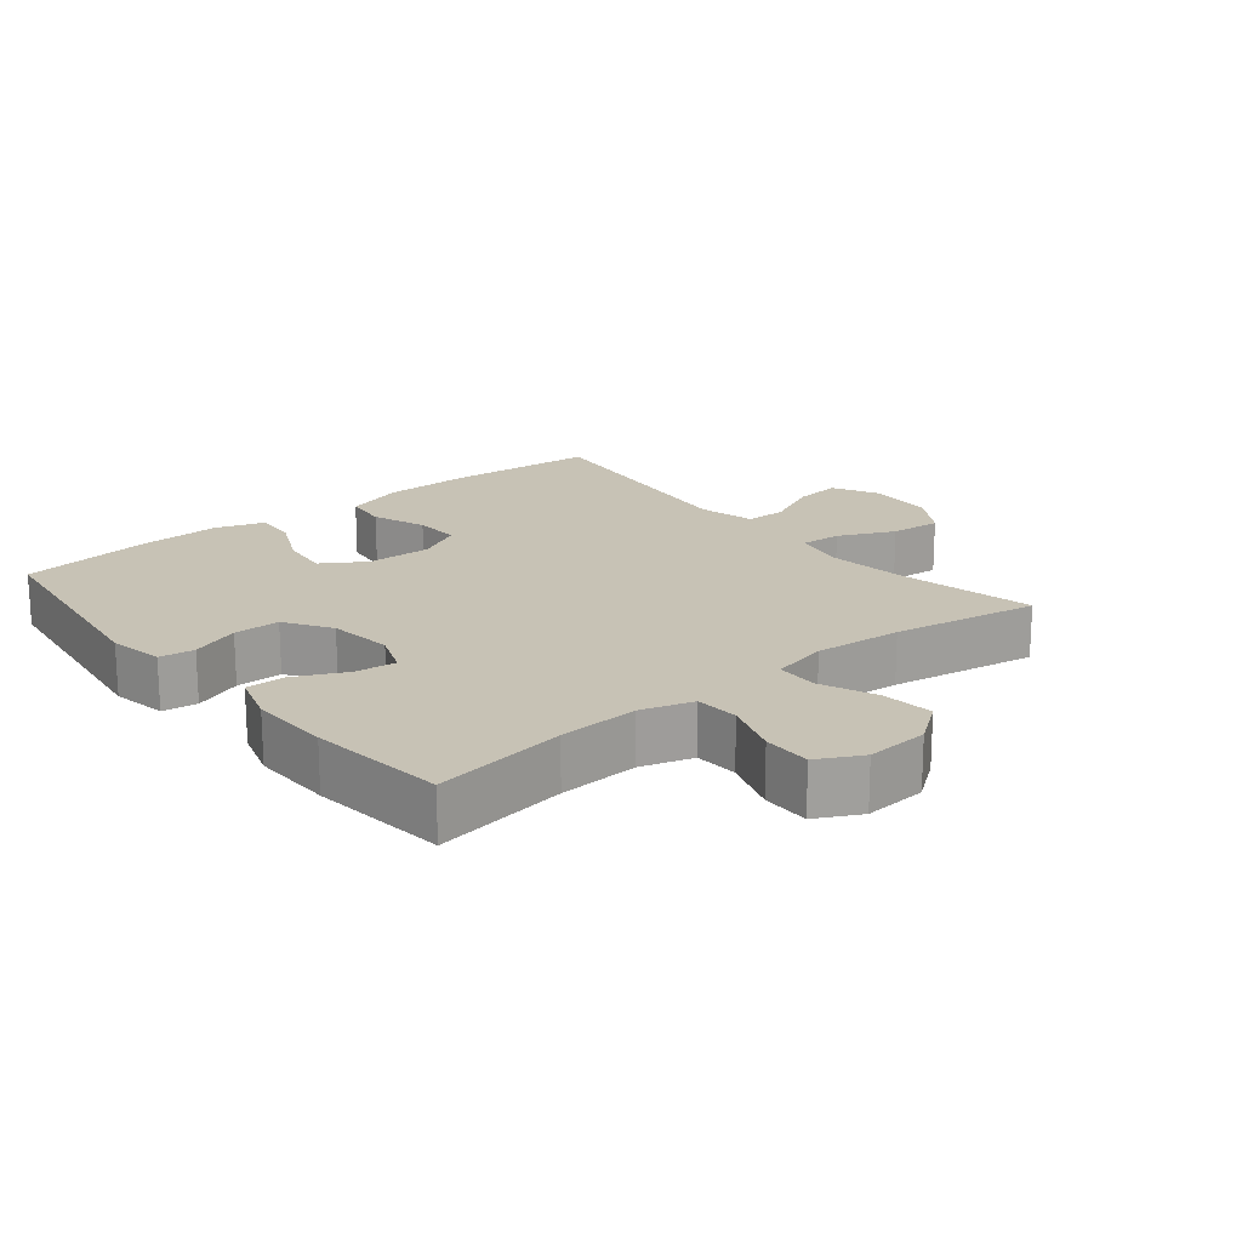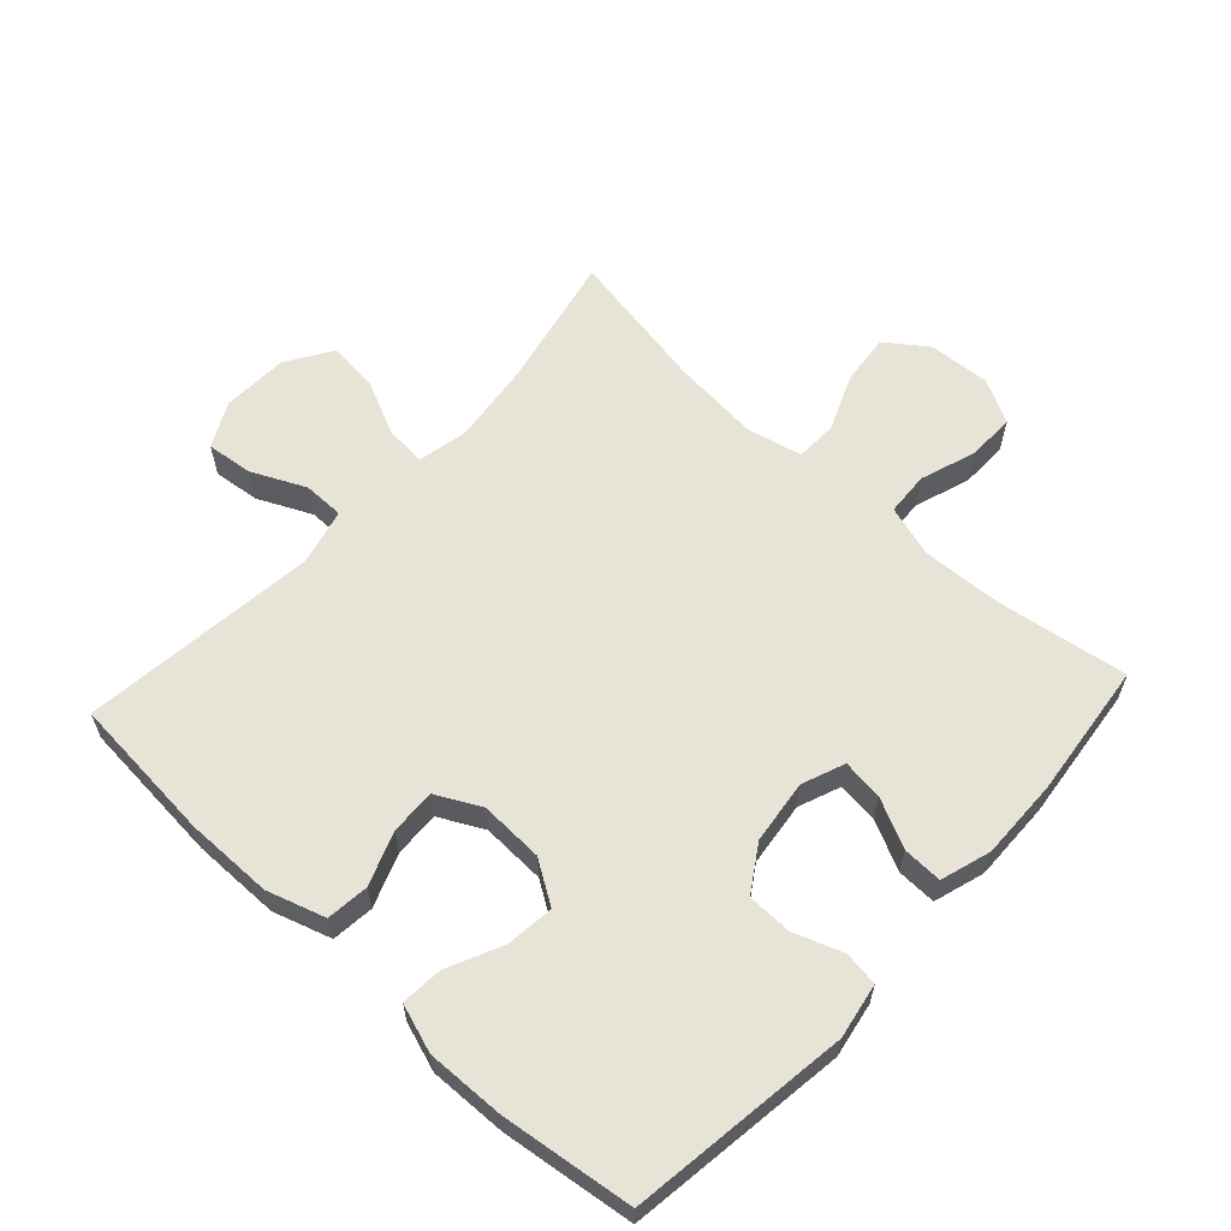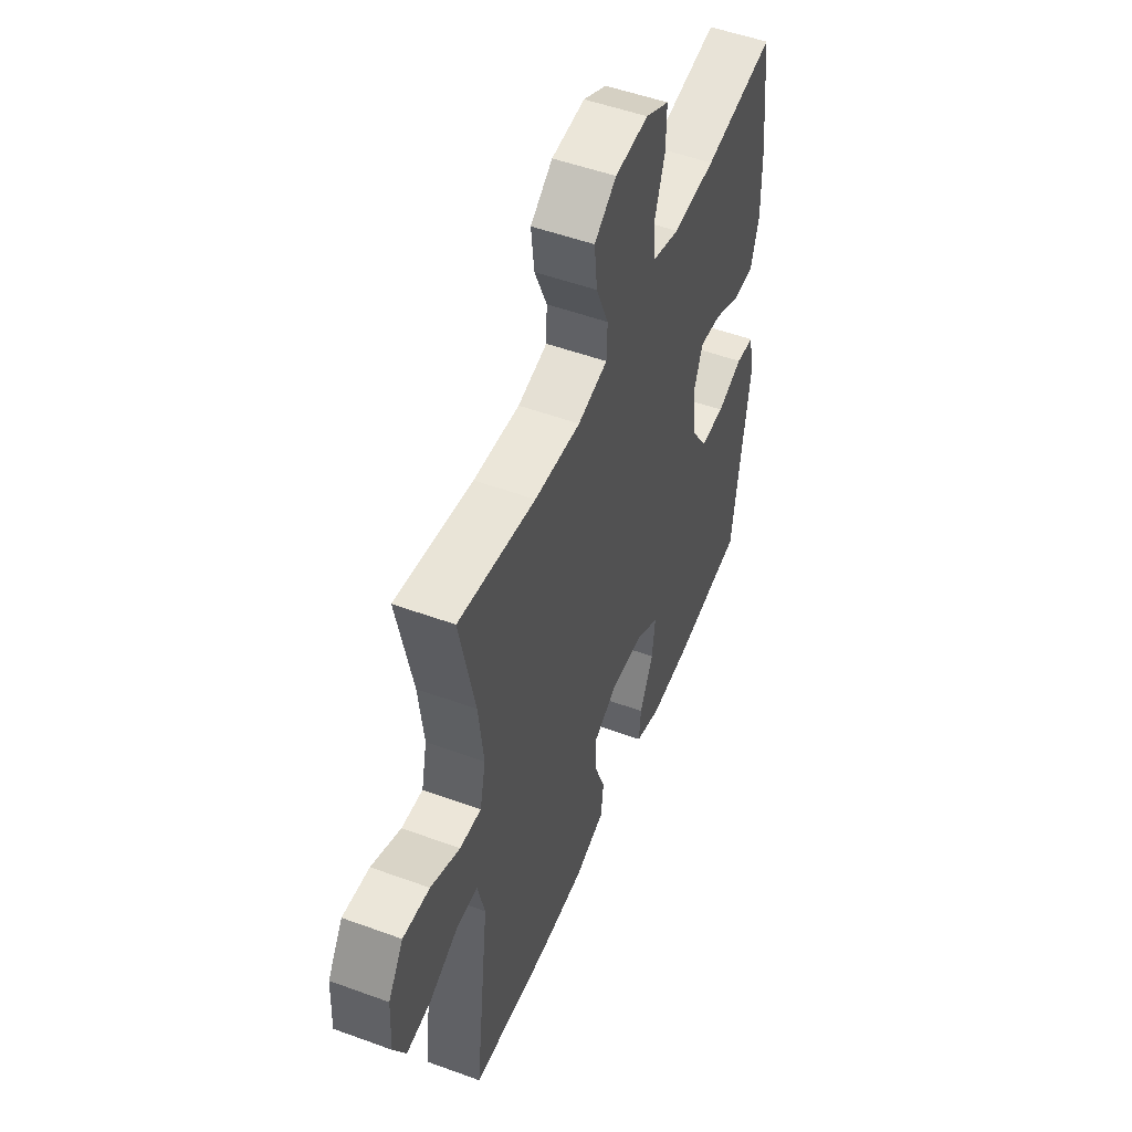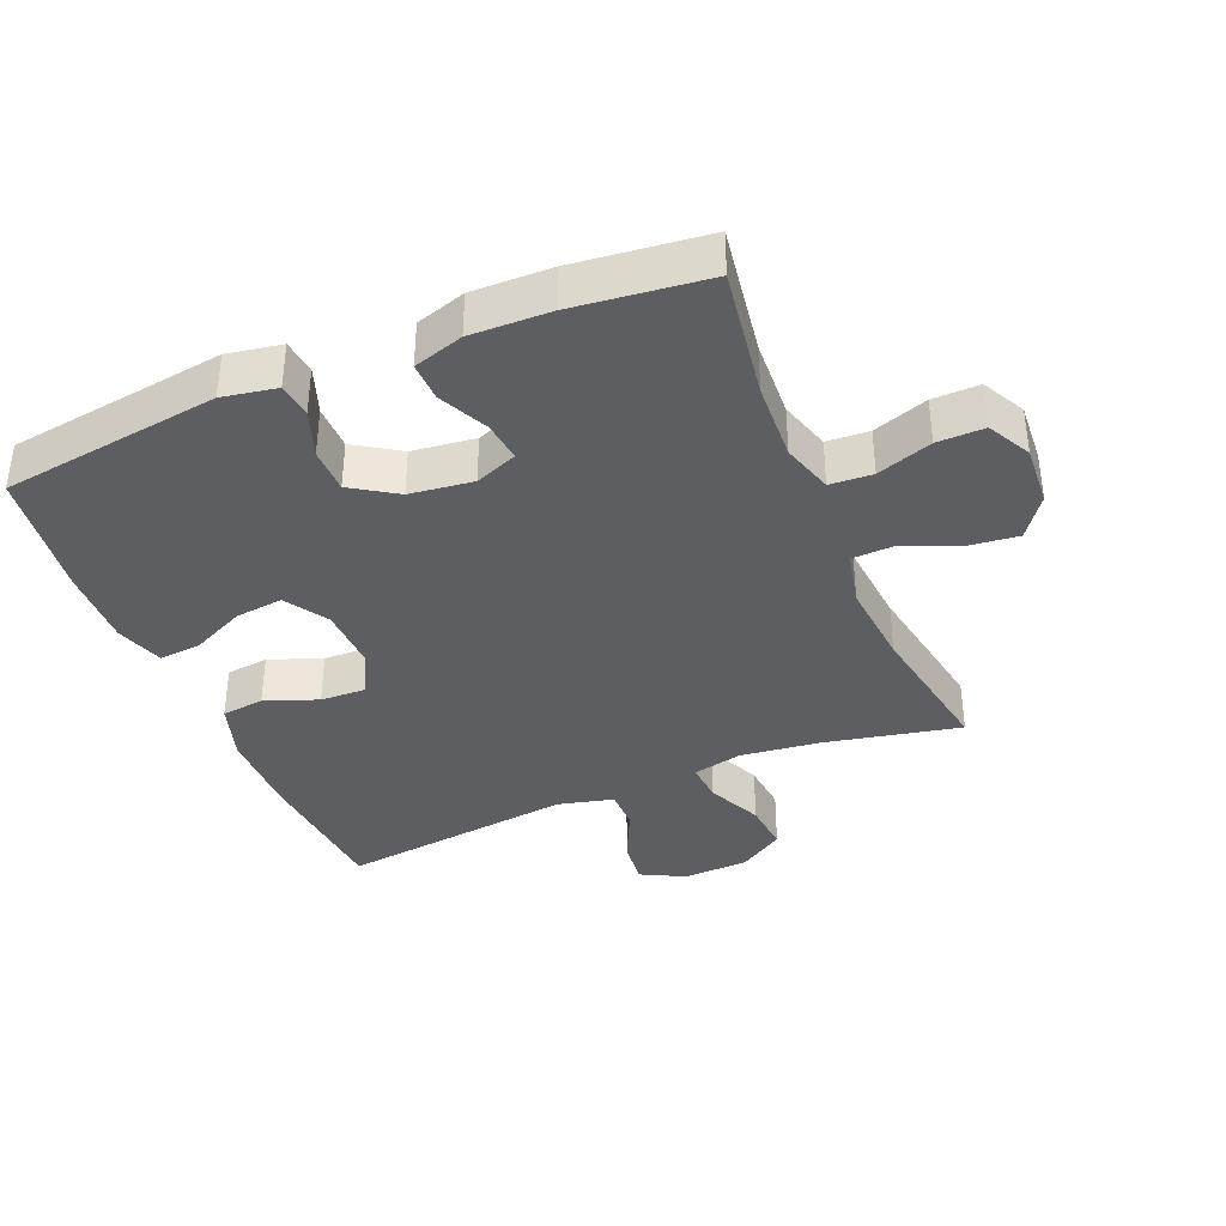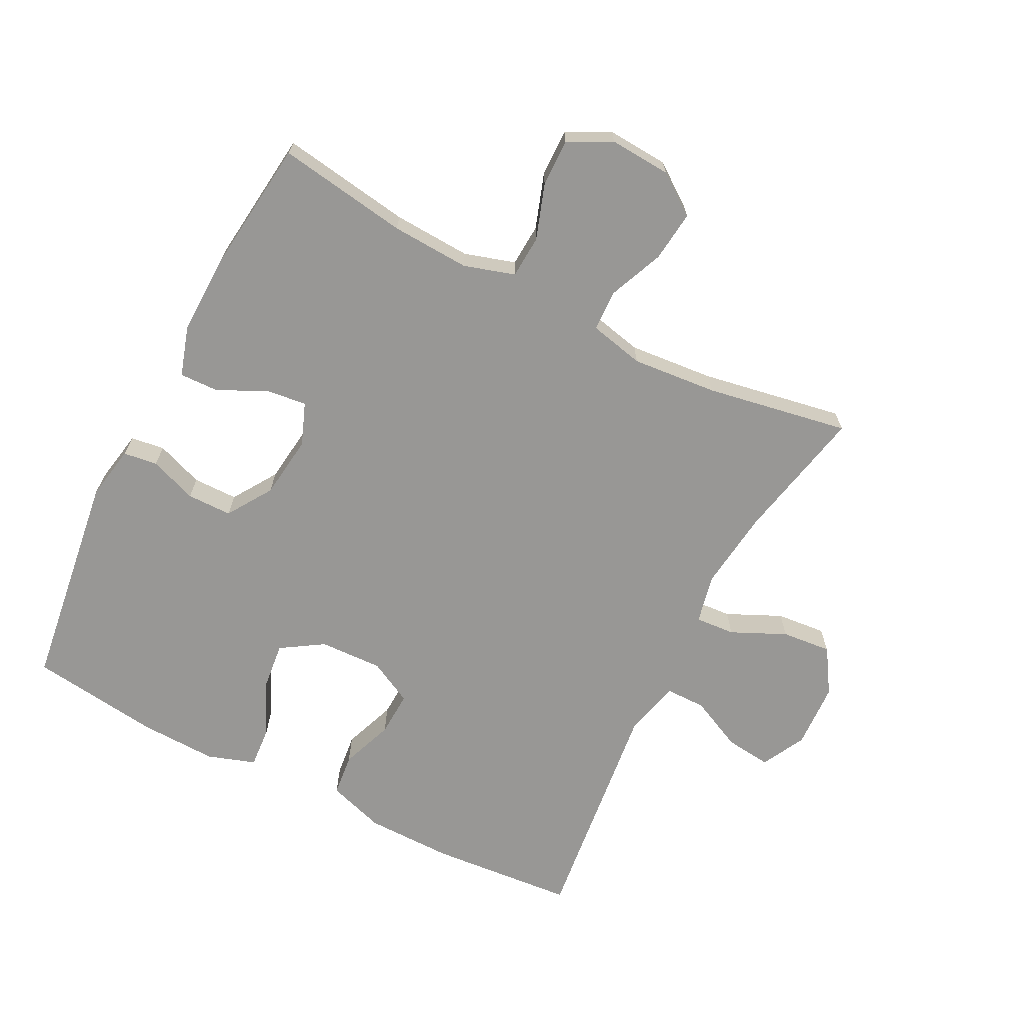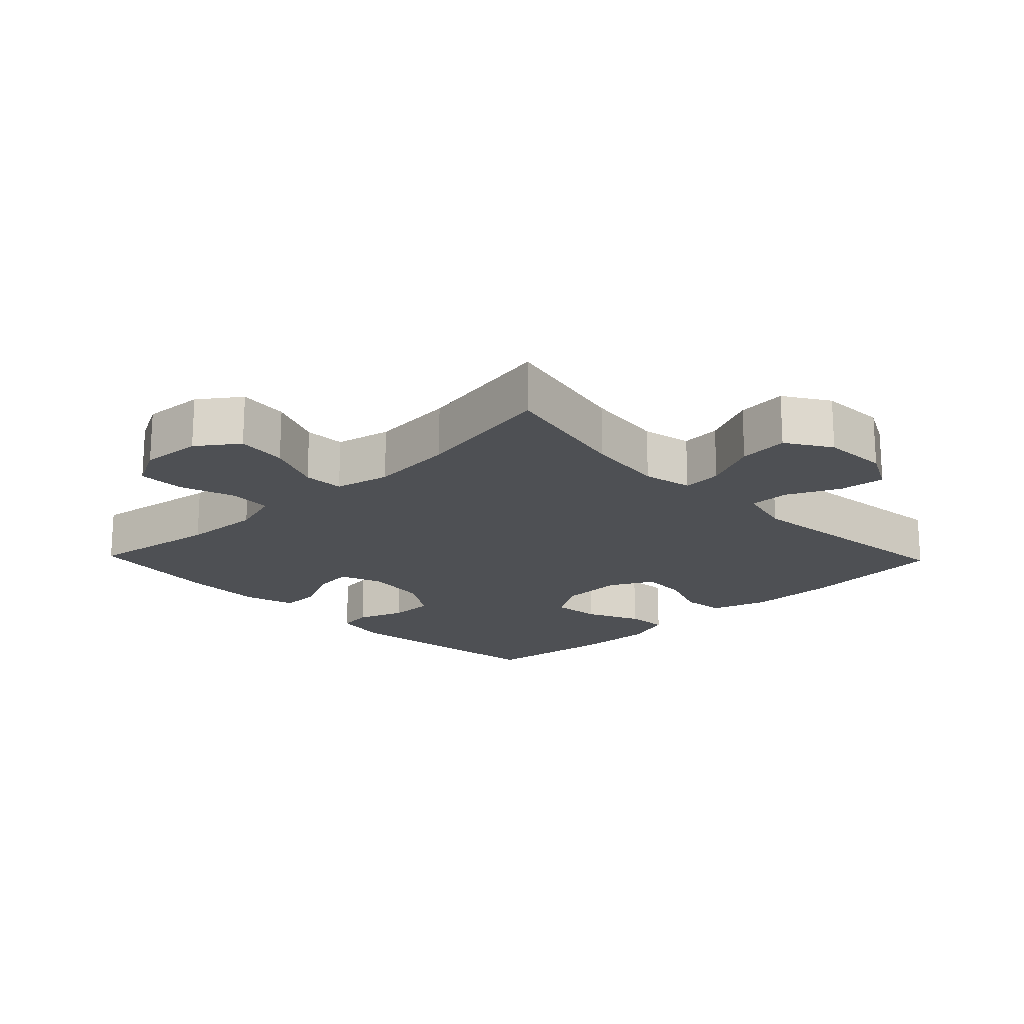
<metadata>
{"format":"obj","ext":"obj","renderer":"f3d","projection":"perspective","resolution":1024,"background":"white","views":[{"elev":19.0,"azim":-39.4,"up":"+Y"},{"elev":61.5,"azim":-137.4,"up":"+Y"},{"elev":51.3,"azim":111.7,"up":"+Z"},{"elev":-37.8,"azim":-67.4,"up":"+Y"},{"elev":-68.2,"azim":-27.1,"up":"+Y"},{"elev":-18.6,"azim":43.9,"up":"+Y"}]}
</metadata>
<code>
o path1160
v -0.3197 0.0375 -0.5557
v -0.1996 0.0375 -0.5593
v -0.1252 0.0375 -0.5343
v -0.1301 0.0375 -0.4698
v -0.1692 0.0375 -0.3863
v -0.1777 0.0375 -0.3118
v -0.1122 0.0375 -0.27
v -0.01387 0.0375 -0.2663
v 0.05451 0.0375 -0.3014
v 0.0516 0.0375 -0.3715
v 0.02117 0.0375 -0.4533
v 0.02824 0.0375 -0.5188
v 0.1176 0.0375 -0.5473
v 0.2529 0.0375 -0.5483
v 0.4784 0.0375 -0.5293
v 0.4359 0.0375 -0.1654
v 0.4571 0.0375 -0.07884
v 0.5199 0.0375 -0.07879
v 0.6021 0.0375 -0.1174
v 0.6735 0.0375 -0.1257
v 0.7089 0.0375 -0.05717
v 0.7041 0.0375 0.04474
v 0.66 0.0375 0.114
v 0.5826 0.0375 0.1067
v 0.4978 0.0375 0.06742
v 0.4361 0.0375 0.06291
v 0.4195 0.0375 0.1396
v 0.4343 0.0375 0.2632
v 0.4784 0.0375 0.4726
v 0.2559 0.0375 0.4328
v 0.1232 0.0375 0.4209
v 0.03751 0.0375 0.4401
v 0.03516 0.0375 0.5035
v 0.07103 0.0375 0.5895
v 0.07965 0.0375 0.6681
v 0.01656 0.0375 0.7139
v -0.07877 0.0375 0.7201
v -0.1459 0.0375 0.6848
v -0.1445 0.0375 0.6114
v -0.1153 0.0375 0.5259
v -0.1192 0.0375 0.4596
v -0.1983 0.0375 0.4353
v -0.3199 0.0375 0.4414
v -0.5233 0.0375 0.4726
v -0.5471 0.0375 0.2642
v -0.5497 0.0375 0.1407
v -0.5254 0.0375 0.0628
v -0.4646 0.0375 0.06467
v -0.3886 0.0375 0.1016
v -0.3261 0.0375 0.109
v -0.3005 0.0375 0.04352
v -0.3127 0.0375 -0.05469
v -0.3577 0.0375 -0.1245
v -0.4277 0.0375 -0.1251
v -0.5013 0.0375 -0.09809
v -0.5544 0.0375 -0.1054
v -0.5697 0.0375 -0.1897
v -0.5233 0.0375 -0.5293
v -0.3197 -0.0375 -0.5557
v -0.1996 -0.0375 -0.5593
v -0.1252 -0.0375 -0.5343
v -0.1301 -0.0375 -0.4698
v -0.1692 -0.0375 -0.3863
v -0.1777 -0.0375 -0.3118
v -0.1122 -0.0375 -0.27
v -0.01387 -0.0375 -0.2663
v 0.05451 -0.0375 -0.3014
v 0.0516 -0.0375 -0.3715
v 0.02117 -0.0375 -0.4533
v 0.02824 -0.0375 -0.5188
v 0.1176 -0.0375 -0.5473
v 0.2529 -0.0375 -0.5483
v 0.4784 -0.0375 -0.5293
v 0.4359 -0.0375 -0.1654
v 0.4571 -0.0375 -0.07884
v 0.5199 -0.0375 -0.07879
v 0.6021 -0.0375 -0.1174
v 0.6735 -0.0375 -0.1257
v 0.7089 -0.0375 -0.05717
v 0.7041 -0.0375 0.04474
v 0.66 -0.0375 0.114
v 0.5826 -0.0375 0.1067
v 0.4978 -0.0375 0.06742
v 0.4361 -0.0375 0.06291
v 0.4195 -0.0375 0.1396
v 0.4343 -0.0375 0.2632
v 0.4784 -0.0375 0.4726
v 0.2559 -0.0375 0.4328
v 0.1232 -0.0375 0.4209
v 0.03751 -0.0375 0.4401
v 0.03516 -0.0375 0.5035
v 0.07103 -0.0375 0.5895
v 0.07965 -0.0375 0.6681
v 0.01656 -0.0375 0.7139
v -0.07877 -0.0375 0.7201
v -0.1459 -0.0375 0.6848
v -0.1445 -0.0375 0.6114
v -0.1153 -0.0375 0.5259
v -0.1192 -0.0375 0.4596
v -0.1983 -0.0375 0.4353
v -0.3199 -0.0375 0.4414
v -0.5233 -0.0375 0.4726
v -0.5471 -0.0375 0.2642
v -0.5497 -0.0375 0.1407
v -0.5254 -0.0375 0.0628
v -0.4646 -0.0375 0.06467
v -0.3886 -0.0375 0.1016
v -0.3261 -0.0375 0.109
v -0.3005 -0.0375 0.04352
v -0.3127 -0.0375 -0.05469
v -0.3577 -0.0375 -0.1245
v -0.4277 -0.0375 -0.1251
v -0.5013 -0.0375 -0.09809
v -0.5544 -0.0375 -0.1054
v -0.5697 -0.0375 -0.1897
v -0.5233 -0.0375 -0.5293
v -0.5544 0.0375 -0.1054
v -0.5544 0.0375 -0.1054
v -0.5697 0.0375 -0.1897
v -0.5013 0.0375 -0.09809
v -0.5471 0.0375 0.2642
v -0.5497 0.0375 0.1407
v -0.5254 0.0375 0.0628
v -0.5254 0.0375 0.0628
v -0.5233 0.0375 0.4726
v -0.5233 0.0375 0.4726
v -0.5233 0.0375 -0.5293
v -0.5233 0.0375 -0.5293
v -0.4646 0.0375 0.06467
v -0.4277 0.0375 -0.1251
v -0.3886 0.0375 0.1016
v -0.3199 0.0375 0.4414
v -0.3197 0.0375 -0.5557
v -0.3577 0.0375 -0.1245
v -0.3261 0.0375 0.109
v -0.3261 0.0375 0.109
v -0.3127 0.0375 -0.05469
v -0.3005 0.0375 0.04352
v -0.1983 0.0375 0.4353
v -0.1996 0.0375 -0.5593
v -0.1692 0.0375 -0.3863
v -0.1777 0.0375 -0.3118
v -0.1777 0.0375 -0.3118
v -0.1252 0.0375 -0.5343
v -0.1252 0.0375 -0.5343
v -0.1192 0.0375 0.4596
v -0.1192 0.0375 0.4596
v -0.1122 0.0375 -0.27
v -0.1301 0.0375 -0.4698
v -0.07877 0.0375 0.7201
v -0.1459 0.0375 0.6848
v -0.1459 0.0375 0.6848
v -0.1445 0.0375 0.6114
v -0.1153 0.0375 0.5259
v -0.01387 0.0375 -0.2663
v 0.01656 0.0375 0.7139
v 0.05451 0.0375 -0.3014
v 0.05451 0.0375 -0.3014
v 0.07965 0.0375 0.6681
v 0.07965 0.0375 0.6681
v 0.0516 0.0375 -0.3715
v 0.02117 0.0375 -0.4533
v 0.02824 0.0375 -0.5188
v 0.02824 0.0375 -0.5188
v 0.1176 0.0375 -0.5473
v 0.07103 0.0375 0.5895
v 0.03516 0.0375 0.5035
v 0.03751 0.0375 0.4401
v 0.03751 0.0375 0.4401
v 0.1232 0.0375 0.4209
v 0.2529 0.0375 -0.5483
v 0.2559 0.0375 0.4328
v 0.4784 0.0375 0.4726
v 0.4784 0.0375 0.4726
v 0.4195 0.0375 0.1396
v 0.4343 0.0375 0.2632
v 0.4361 0.0375 0.06291
v 0.4361 0.0375 0.06291
v 0.4359 0.0375 -0.1654
v 0.4571 0.0375 -0.07884
v 0.4571 0.0375 -0.07884
v 0.4978 0.0375 0.06742
v 0.4784 0.0375 -0.5293
v 0.4784 0.0375 -0.5293
v 0.5199 0.0375 -0.07879
v 0.5826 0.0375 0.1067
v 0.6021 0.0375 -0.1174
v 0.66 0.0375 0.114
v 0.66 0.0375 0.114
v 0.6735 0.0375 -0.1257
v 0.6735 0.0375 -0.1257
v 0.7041 0.0375 0.04474
v 0.7089 0.0375 -0.05717
v -0.5544 -0.0375 -0.1054
v -0.5544 -0.0375 -0.1054
v -0.5697 -0.0375 -0.1897
v -0.5013 -0.0375 -0.09809
v -0.5471 -0.0375 0.2642
v -0.5497 -0.0375 0.1407
v -0.5254 -0.0375 0.0628
v -0.5254 -0.0375 0.0628
v -0.5233 -0.0375 0.4726
v -0.5233 -0.0375 0.4726
v -0.5233 -0.0375 -0.5293
v -0.5233 -0.0375 -0.5293
v -0.4646 -0.0375 0.06467
v -0.4277 -0.0375 -0.1251
v -0.3886 -0.0375 0.1016
v -0.3199 -0.0375 0.4414
v -0.3197 -0.0375 -0.5557
v -0.3577 -0.0375 -0.1245
v -0.3261 -0.0375 0.109
v -0.3261 -0.0375 0.109
v -0.3127 -0.0375 -0.05469
v -0.3005 -0.0375 0.04352
v -0.1983 -0.0375 0.4353
v -0.1996 -0.0375 -0.5593
v -0.1692 -0.0375 -0.3863
v -0.1777 -0.0375 -0.3118
v -0.1777 -0.0375 -0.3118
v -0.1252 -0.0375 -0.5343
v -0.1252 -0.0375 -0.5343
v -0.1192 -0.0375 0.4596
v -0.1192 -0.0375 0.4596
v -0.1122 -0.0375 -0.27
v -0.1301 -0.0375 -0.4698
v -0.07877 -0.0375 0.7201
v -0.1459 -0.0375 0.6848
v -0.1459 -0.0375 0.6848
v -0.1445 -0.0375 0.6114
v -0.1153 -0.0375 0.5259
v -0.01387 -0.0375 -0.2663
v 0.01656 -0.0375 0.7139
v 0.05451 -0.0375 -0.3014
v 0.05451 -0.0375 -0.3014
v 0.07965 -0.0375 0.6681
v 0.07965 -0.0375 0.6681
v 0.0516 -0.0375 -0.3715
v 0.02117 -0.0375 -0.4533
v 0.02824 -0.0375 -0.5188
v 0.02824 -0.0375 -0.5188
v 0.1176 -0.0375 -0.5473
v 0.07103 -0.0375 0.5895
v 0.03516 -0.0375 0.5035
v 0.03751 -0.0375 0.4401
v 0.03751 -0.0375 0.4401
v 0.1232 -0.0375 0.4209
v 0.2529 -0.0375 -0.5483
v 0.2559 -0.0375 0.4328
v 0.4784 -0.0375 0.4726
v 0.4784 -0.0375 0.4726
v 0.4195 -0.0375 0.1396
v 0.4343 -0.0375 0.2632
v 0.4361 -0.0375 0.06291
v 0.4361 -0.0375 0.06291
v 0.4359 -0.0375 -0.1654
v 0.4571 -0.0375 -0.07884
v 0.4571 -0.0375 -0.07884
v 0.4978 -0.0375 0.06742
v 0.4784 -0.0375 -0.5293
v 0.4784 -0.0375 -0.5293
v 0.5199 -0.0375 -0.07879
v 0.5826 -0.0375 0.1067
v 0.6021 -0.0375 -0.1174
v 0.66 -0.0375 0.114
v 0.66 -0.0375 0.114
v 0.6735 -0.0375 -0.1257
v 0.6735 -0.0375 -0.1257
v 0.7041 -0.0375 0.04474
v 0.7089 -0.0375 -0.05717
f 256 248 260
f 199 208 198
f 232 234 254
f 269 264 270
f 257 234 256
f 217 218 210
f 248 238 242
f 221 226 217
f 247 252 249
f 223 245 244
f 204 219 207
f 208 199 206
f 244 243 231
f 194 196 197
f 234 238 248
f 254 234 257
f 225 211 219
f 233 243 236
f 196 204 207
f 263 269 265
f 215 245 212
f 223 244 231
f 212 245 223
f 216 212 223
f 230 233 227
f 243 233 230
f 230 227 228
f 197 196 207
f 232 252 247
f 211 225 214
f 209 212 216
f 215 225 232
f 256 234 248
f 249 253 250
f 218 217 226
f 218 219 210
f 270 264 267
f 263 262 269
f 264 269 262
f 198 209 202
f 252 232 254
f 198 212 209
f 259 262 263
f 254 257 259
f 212 198 208
f 257 262 259
f 215 247 245
f 204 210 219
f 238 239 242
f 242 239 240
f 214 225 215
f 231 243 230
f 206 199 200
f 215 232 247
f 207 219 211
f 249 252 253
f 118 57 115 195
f 55 56 114 113
f 45 46 104 103
f 46 124 201 104
f 126 45 103 203
f 57 128 205 115
f 47 48 106 105
f 54 55 113 112
f 48 49 107 106
f 43 44 102 101
f 58 1 59 116
f 53 54 112 111
f 49 136 213 107
f 52 53 111 110
f 50 51 109 108
f 42 43 101 100
f 1 2 60 59
f 51 52 110 109
f 5 143 220 63
f 2 145 222 60
f 147 42 100 224
f 6 7 65 64
f 4 5 63 62
f 3 4 62 61
f 37 152 229 95
f 38 39 97 96
f 39 40 98 97
f 40 41 99 98
f 7 8 66 65
f 36 37 95 94
f 8 158 235 66
f 160 36 94 237
f 10 11 69 68
f 11 164 241 69
f 12 13 71 70
f 34 35 93 92
f 33 34 92 91
f 169 33 91 246
f 31 32 90 89
f 9 10 68 67
f 13 14 72 71
f 30 31 89 88
f 174 30 88 251
f 27 28 86 85
f 178 27 85 255
f 16 181 258 74
f 25 26 84 83
f 184 16 74 261
f 14 15 73 72
f 17 18 76 75
f 28 29 87 86
f 24 25 83 82
f 18 19 77 76
f 189 24 82 266
f 19 191 268 77
f 22 23 81 80
f 21 22 80 79
f 20 21 79 78
f 179 183 171
f 122 121 131
f 155 177 157
f 192 193 187
f 180 179 157
f 140 133 141
f 171 165 161
f 144 140 149
f 170 172 175
f 146 167 168
f 127 130 142
f 131 129 122
f 167 154 166
f 117 120 119
f 157 171 161
f 177 180 157
f 148 142 134
f 156 159 166
f 119 130 127
f 186 188 192
f 138 135 168
f 146 154 167
f 135 146 168
f 139 146 135
f 153 150 156
f 166 153 156
f 153 151 150
f 120 130 119
f 155 170 175
f 134 137 148
f 132 139 135
f 138 155 148
f 179 171 157
f 172 173 176
f 141 149 140
f 141 133 142
f 193 190 187
f 186 192 185
f 187 185 192
f 121 125 132
f 175 177 155
f 121 132 135
f 182 186 185
f 177 182 180
f 135 131 121
f 180 182 185
f 138 168 170
f 127 142 133
f 161 165 162
f 165 163 162
f 137 138 148
f 154 153 166
f 129 123 122
f 138 170 155
f 130 134 142
f 172 176 175

</code>
